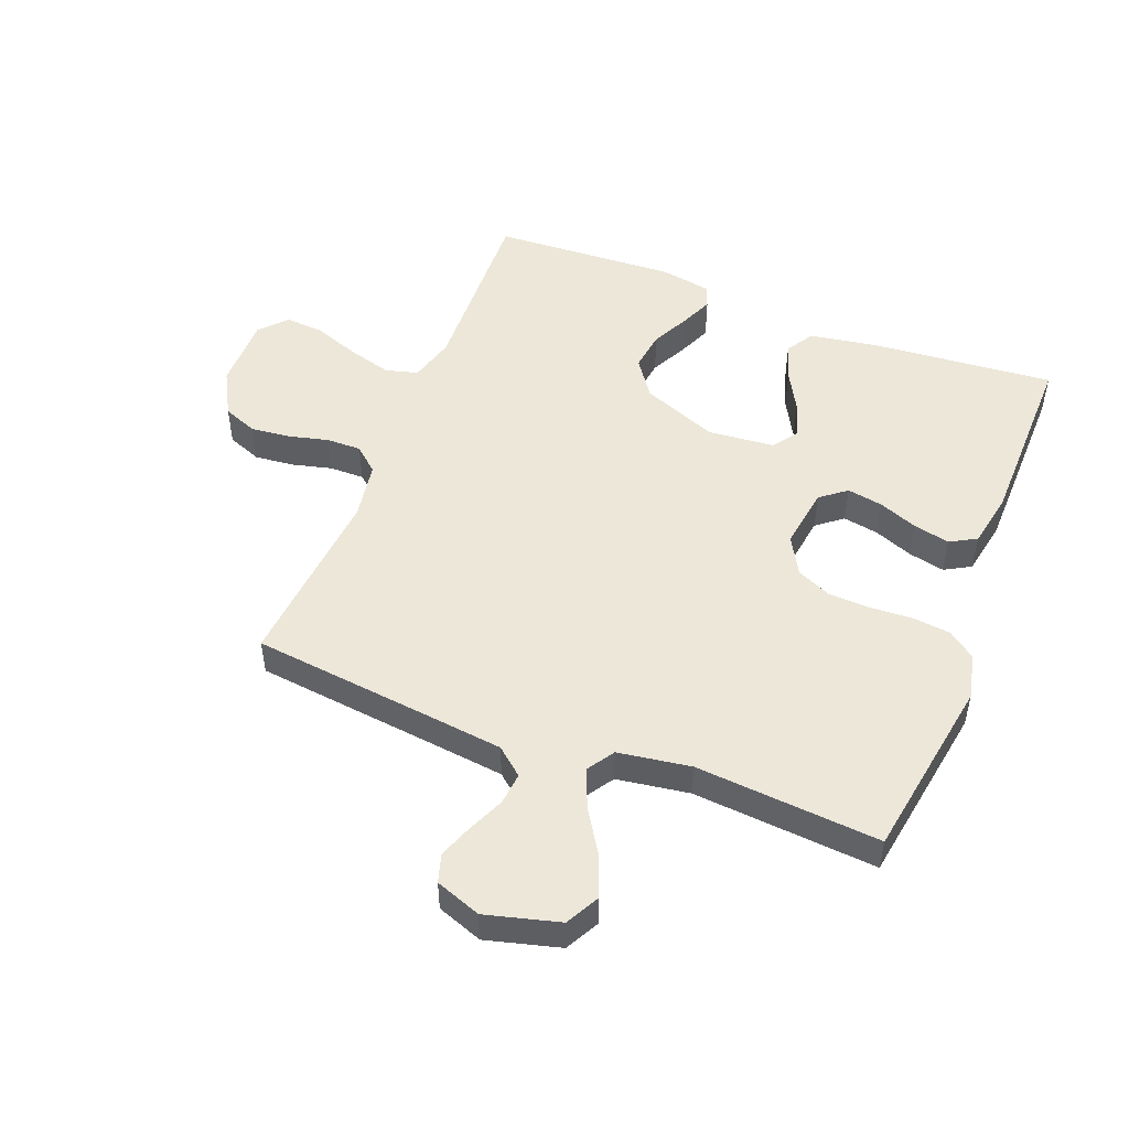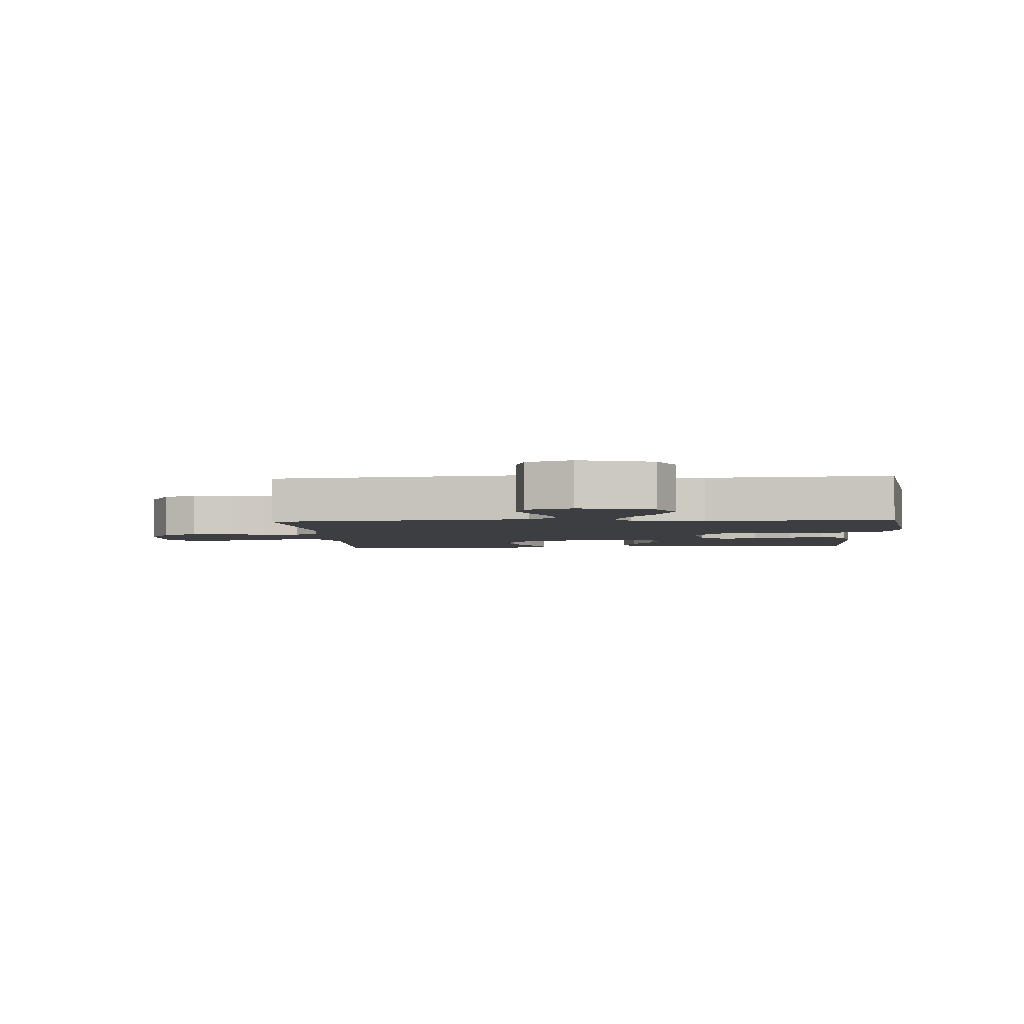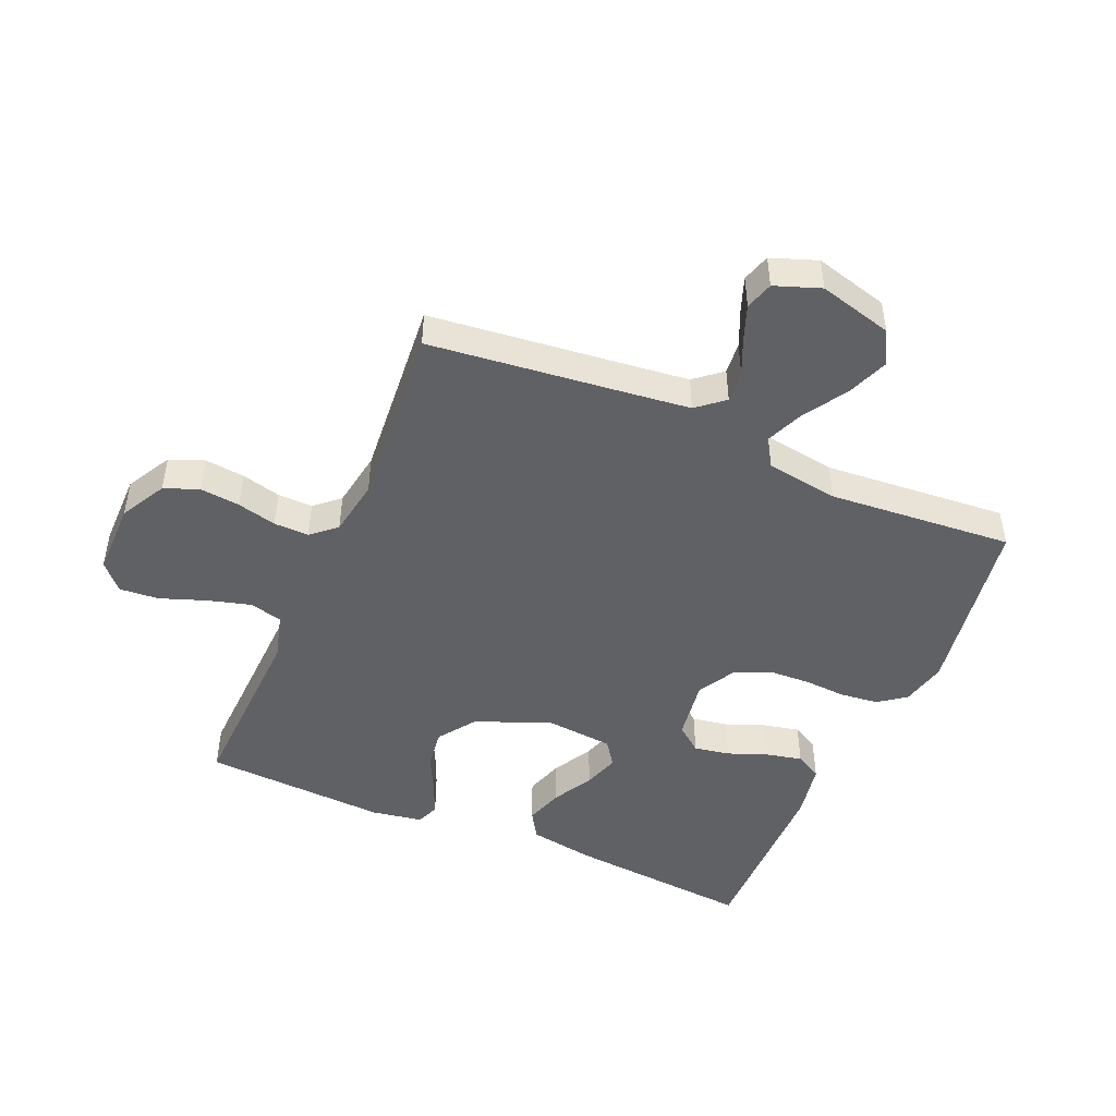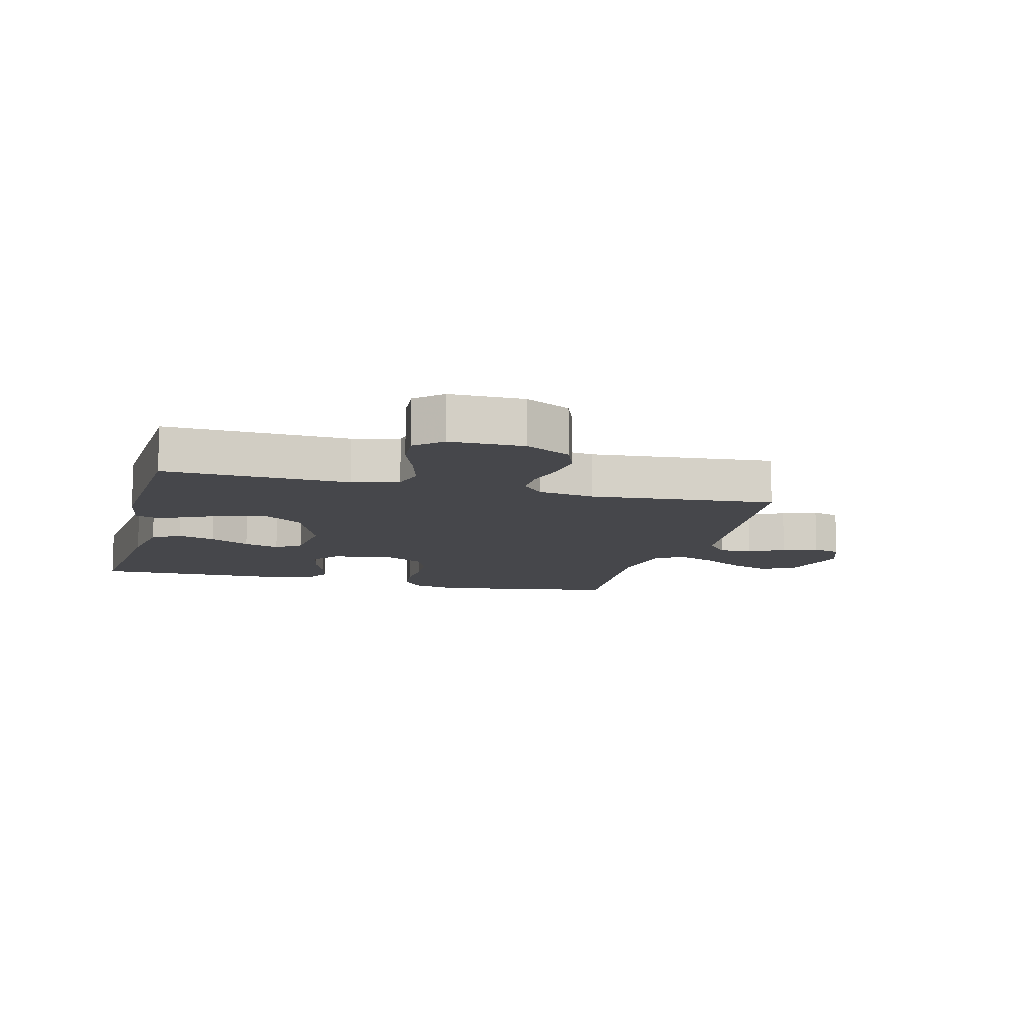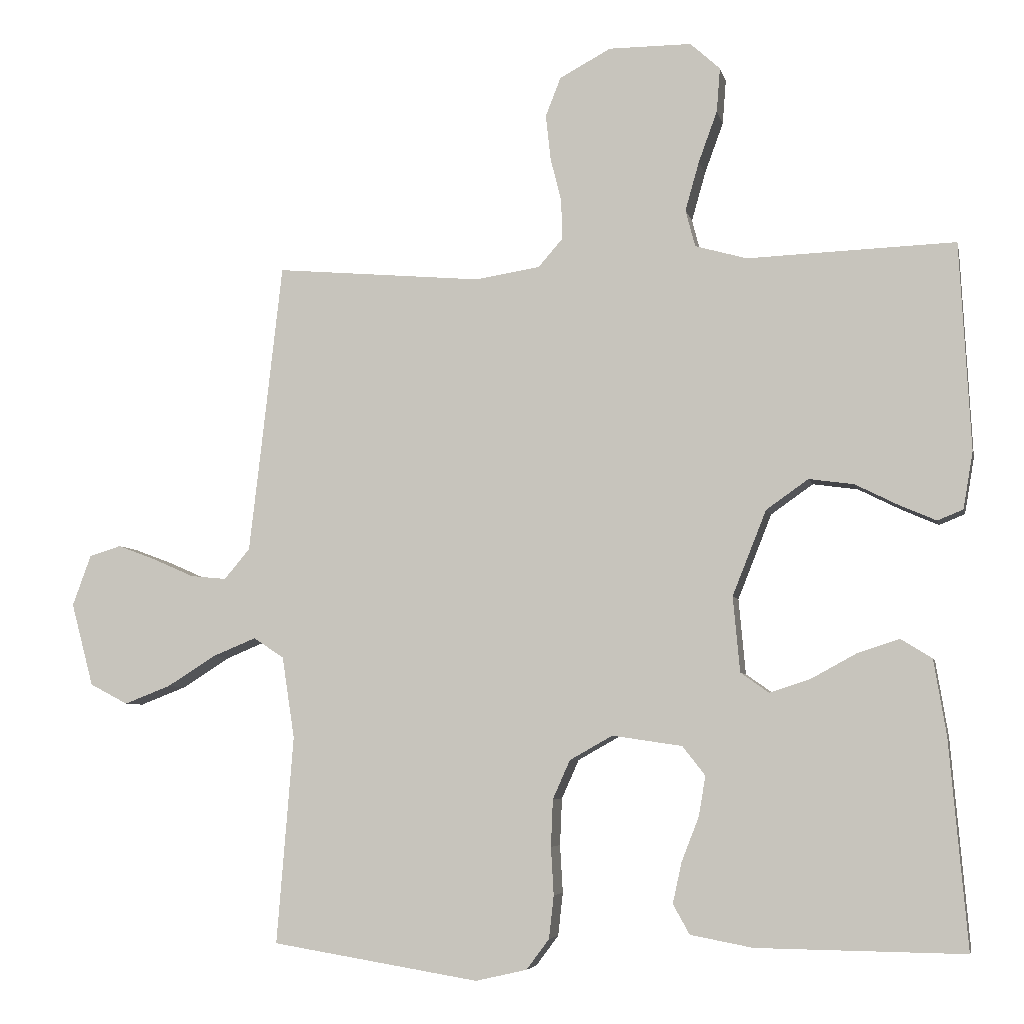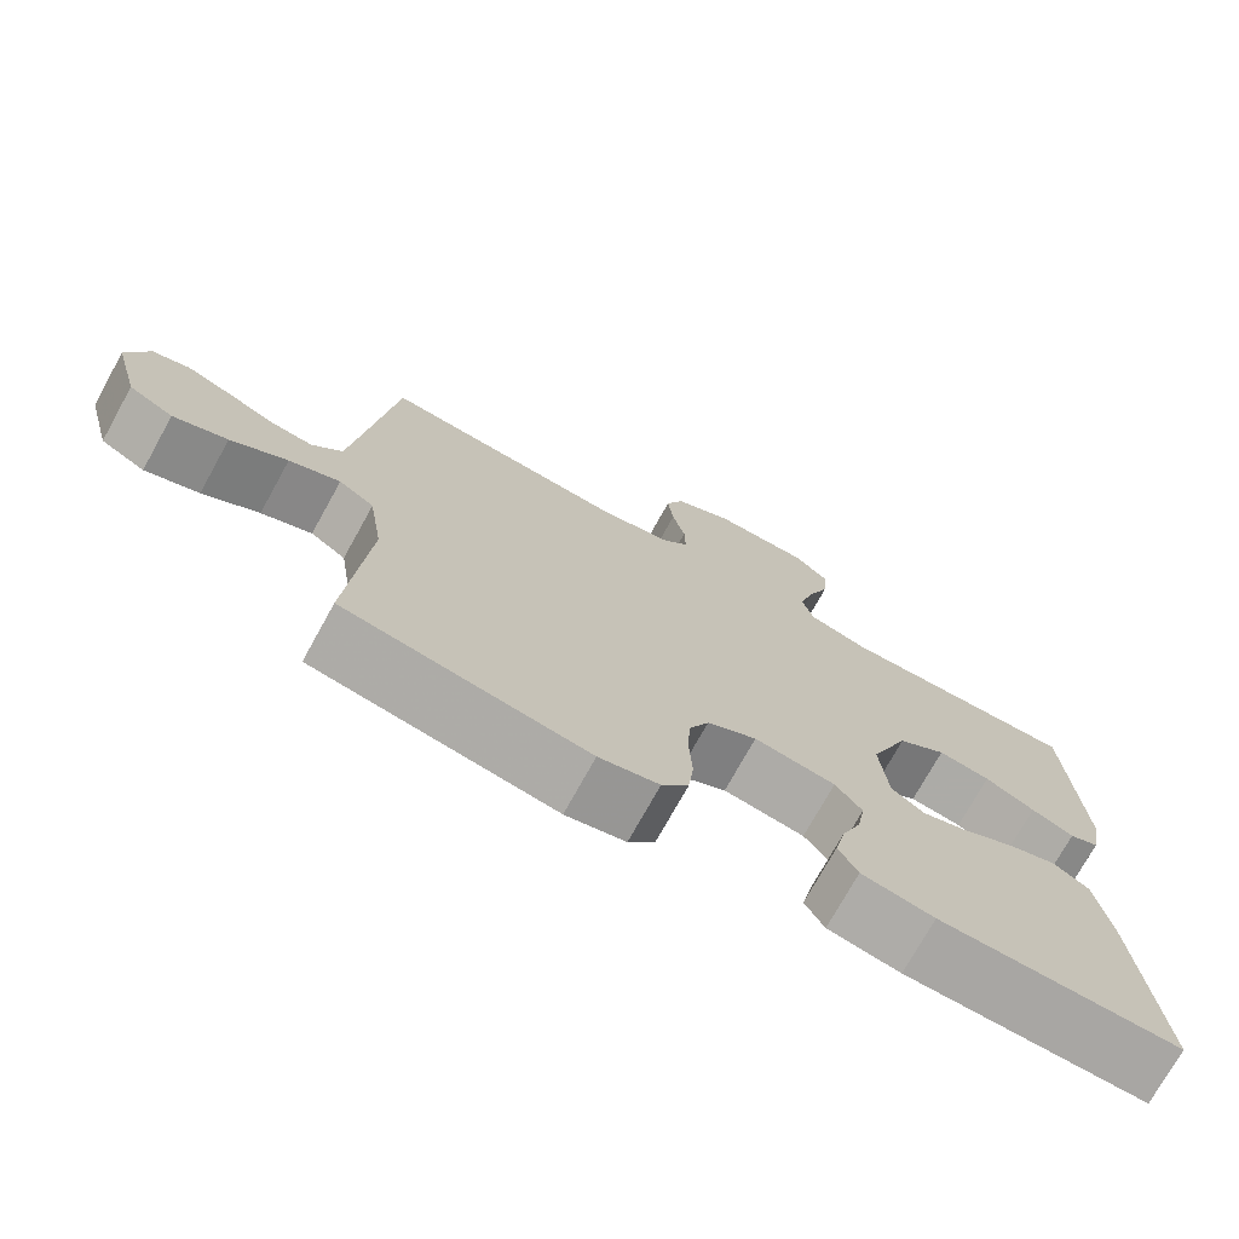
<metadata>
{"format":"obj","ext":"obj","renderer":"f3d","projection":"perspective","resolution":1024,"background":"white","views":[{"elev":50.1,"azim":111.3,"up":"+Y"},{"elev":-3.4,"azim":93.5,"up":"+Y"},{"elev":-47.4,"azim":66.6,"up":"+Y"},{"elev":-10.7,"azim":-14.6,"up":"+Y"},{"elev":-5.6,"azim":-168.1,"up":"+Z"},{"elev":-74.0,"azim":151.0,"up":"+Z"}]}
</metadata>
<code>
v -0.5 0.07 0.5
v -0.2 0.07 0.489
v -0.125 0.07 0.51
v -0.111 0.07 0.563
v -0.131 0.07 0.634
v -0.158 0.07 0.708
v -0.163 0.07 0.772
v -0.12 0.07 0.811
v 0 0.07 0.811
v 0.074 0.07 0.771
v 0.096 0.07 0.715
v 0.089 0.07 0.65
v 0.073 0.07 0.586
v 0.072 0.07 0.529
v 0.107 0.07 0.489
v 0.2 0.07 0.474
v 0.5 0.07 0.5
v 0.534 0.07 0.2
v 0.548 0.07 0.08
v 0.585 0.07 0.036
v 0.637 0.07 0.041
v 0.696 0.07 0.067
v 0.752 0.07 0.088
v 0.798 0.07 0.074
v 0.825 0.07 0
v 0.793 0.07 -0.12
v 0.738 0.07 -0.149
v 0.671 0.07 -0.123
v 0.601 0.07 -0.079
v 0.538 0.07 -0.053
v 0.494 0.07 -0.082
v 0.476 0.07 -0.2
v 0.5 0.07 -0.5
v 0.2 0.07 -0.549
v 0.126 0.07 -0.532
v 0.093 0.07 -0.488
v 0.086 0.07 -0.426
v 0.09 0.07 -0.357
v 0.087 0.07 -0.289
v 0.062 0.07 -0.233
v 0 0.07 -0.198
v -0.101 0.07 -0.213
v -0.134 0.07 -0.255
v -0.124 0.07 -0.313
v -0.099 0.07 -0.377
v -0.086 0.07 -0.436
v -0.11 0.07 -0.479
v -0.2 0.07 -0.496
v -0.5 0.07 -0.5
v -0.474 0.07 -0.2
v -0.456 0.07 -0.091
v -0.411 0.07 -0.063
v -0.35 0.07 -0.083
v -0.284 0.07 -0.119
v -0.226 0.07 -0.138
v -0.185 0.07 -0.109
v -0.175 0.07 0
v -0.224 0.07 0.123
v -0.285 0.07 0.166
v -0.35 0.07 0.157
v -0.412 0.07 0.126
v -0.465 0.07 0.103
v -0.502 0.07 0.118
v -0.516 0.07 0.2
v -0.5 0 0.5
v -0.2 0 0.489
v -0.125 0 0.51
v -0.111 0 0.563
v -0.131 0 0.634
v -0.158 0 0.708
v -0.163 0 0.772
v -0.12 0 0.811
v 0 0 0.811
v 0.074 0 0.771
v 0.096 0 0.715
v 0.089 0 0.65
v 0.073 0 0.586
v 0.072 0 0.529
v 0.107 0 0.489
v 0.2 0 0.474
v 0.5 0 0.5
v 0.534 0 0.2
v 0.548 0 0.08
v 0.585 0 0.036
v 0.637 0 0.041
v 0.696 0 0.067
v 0.752 0 0.088
v 0.798 0 0.074
v 0.825 0 0
v 0.793 0 -0.12
v 0.738 0 -0.149
v 0.671 0 -0.123
v 0.601 0 -0.079
v 0.538 0 -0.053
v 0.494 0 -0.082
v 0.476 0 -0.2
v 0.5 0 -0.5
v 0.2 0 -0.549
v 0.126 0 -0.532
v 0.093 0 -0.488
v 0.086 0 -0.426
v 0.09 0 -0.357
v 0.087 0 -0.289
v 0.062 0 -0.233
v 0 0 -0.198
v -0.101 0 -0.213
v -0.134 0 -0.255
v -0.124 0 -0.313
v -0.099 0 -0.377
v -0.086 0 -0.436
v -0.11 0 -0.479
v -0.2 0 -0.496
v -0.5 0 -0.5
v -0.474 0 -0.2
v -0.456 0 -0.091
v -0.411 0 -0.063
v -0.35 0 -0.083
v -0.284 0 -0.119
v -0.226 0 -0.138
v -0.185 0 -0.109
v -0.175 0 0
v -0.224 0 0.123
v -0.285 0 0.166
v -0.35 0 0.157
v -0.412 0 0.126
v -0.465 0 0.103
v -0.502 0 0.118
v -0.516 0 0.2
f 64 1 2
f 63 64 2
f 62 63 2
f 61 62 2
f 60 61 2
f 59 60 2 3
f 58 59 3
f 57 58 3 4
f 56 57 4
f 52 53 54
f 51 52 54
f 50 51 54
f 49 50 54
f 48 49 54
f 47 48 54
f 46 47 54
f 45 46 54
f 44 45 54
f 43 44 54 55
f 42 43 55 56
f 36 37 38
f 35 36 38
f 34 35 38
f 33 34 38
f 32 33 38
f 31 32 38 39
f 30 31 39 40
f 27 28 29
f 26 27 29
f 25 26 29
f 24 25 29
f 23 24 29
f 22 23 29
f 21 22 29
f 20 21 29 30
f 30 40 41
f 20 30 41
f 19 20 41
f 16 17 18
f 41 42 56
f 19 41 56
f 18 19 56
f 16 18 56
f 15 16 56
f 11 12 13
f 10 11 13
f 9 10 13
f 8 9 13
f 7 8 13
f 6 7 13
f 5 6 13
f 14 15 56 4
f 4 5 13 14
f 66 65 128
f 66 128 127
f 66 127 126
f 66 126 125
f 66 125 124
f 67 66 124 123
f 67 123 122
f 68 67 122 121
f 68 121 120
f 118 117 116
f 118 116 115
f 118 115 114
f 118 114 113
f 118 113 112
f 118 112 111
f 118 111 110
f 118 110 109
f 118 109 108
f 119 118 108 107
f 120 119 107 106
f 102 101 100
f 102 100 99
f 102 99 98
f 102 98 97
f 102 97 96
f 103 102 96 95
f 104 103 95 94
f 93 92 91
f 93 91 90
f 93 90 89
f 93 89 88
f 93 88 87
f 93 87 86
f 93 86 85
f 94 93 85 84
f 105 104 94
f 105 94 84
f 105 84 83
f 82 81 80
f 120 106 105
f 120 105 83
f 120 83 82
f 120 82 80
f 120 80 79
f 77 76 75
f 77 75 74
f 77 74 73
f 77 73 72
f 77 72 71
f 77 71 70
f 77 70 69
f 68 120 79 78
f 78 77 69 68
f 1 65 66 2
f 2 66 67 3
f 3 67 68 4
f 4 68 69 5
f 5 69 70 6
f 6 70 71 7
f 7 71 72 8
f 8 72 73 9
f 9 73 74 10
f 10 74 75 11
f 11 75 76 12
f 12 76 77 13
f 13 77 78 14
f 14 78 79 15
f 15 79 80 16
f 16 80 81 17
f 17 81 82 18
f 18 82 83 19
f 19 83 84 20
f 20 84 85 21
f 21 85 86 22
f 22 86 87 23
f 23 87 88 24
f 24 88 89 25
f 25 89 90 26
f 26 90 91 27
f 27 91 92 28
f 28 92 93 29
f 29 93 94 30
f 30 94 95 31
f 31 95 96 32
f 32 96 97 33
f 33 97 98 34
f 34 98 99 35
f 35 99 100 36
f 36 100 101 37
f 37 101 102 38
f 38 102 103 39
f 39 103 104 40
f 40 104 105 41
f 41 105 106 42
f 42 106 107 43
f 43 107 108 44
f 44 108 109 45
f 45 109 110 46
f 46 110 111 47
f 47 111 112 48
f 48 112 113 49
f 49 113 114 50
f 50 114 115 51
f 51 115 116 52
f 52 116 117 53
f 53 117 118 54
f 54 118 119 55
f 55 119 120 56
f 56 120 121 57
f 57 121 122 58
f 58 122 123 59
f 59 123 124 60
f 60 124 125 61
f 61 125 126 62
f 62 126 127 63
f 63 127 128 64
f 64 128 65 1

</code>
